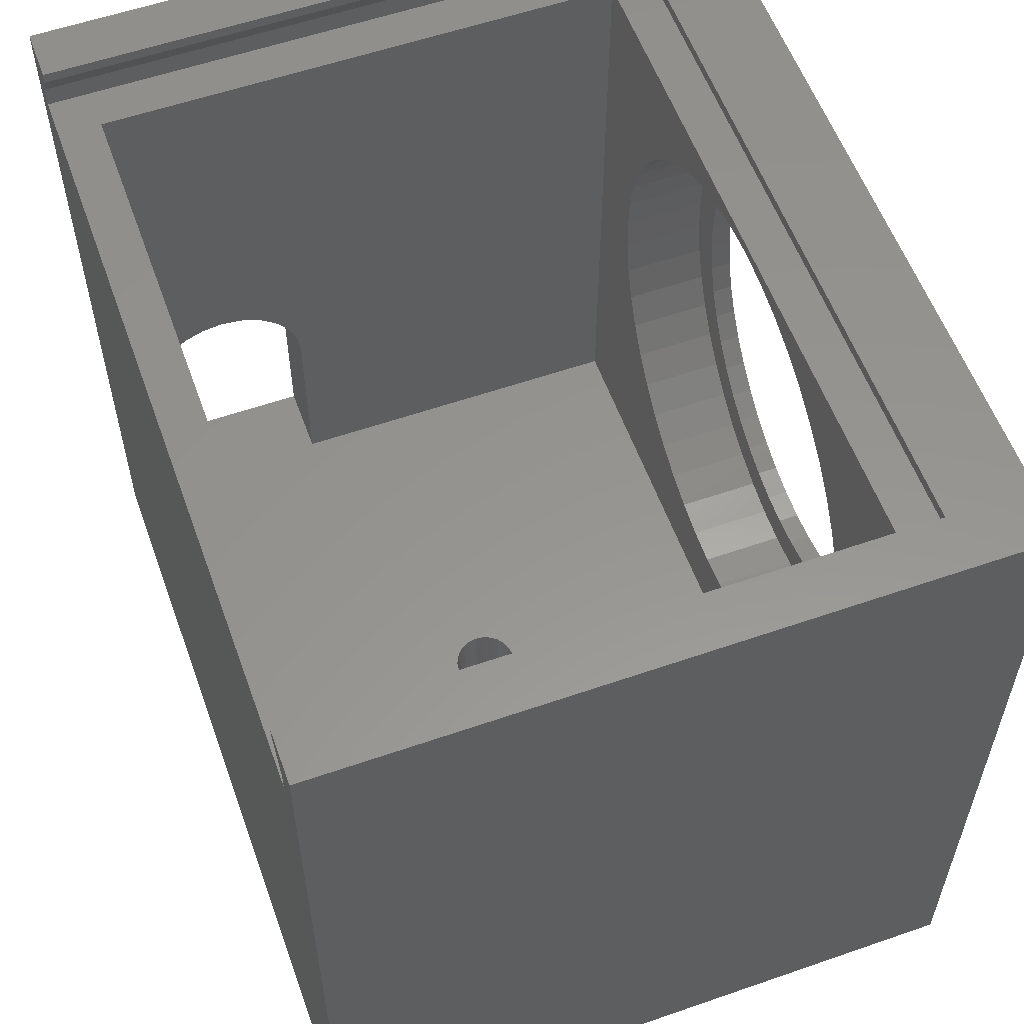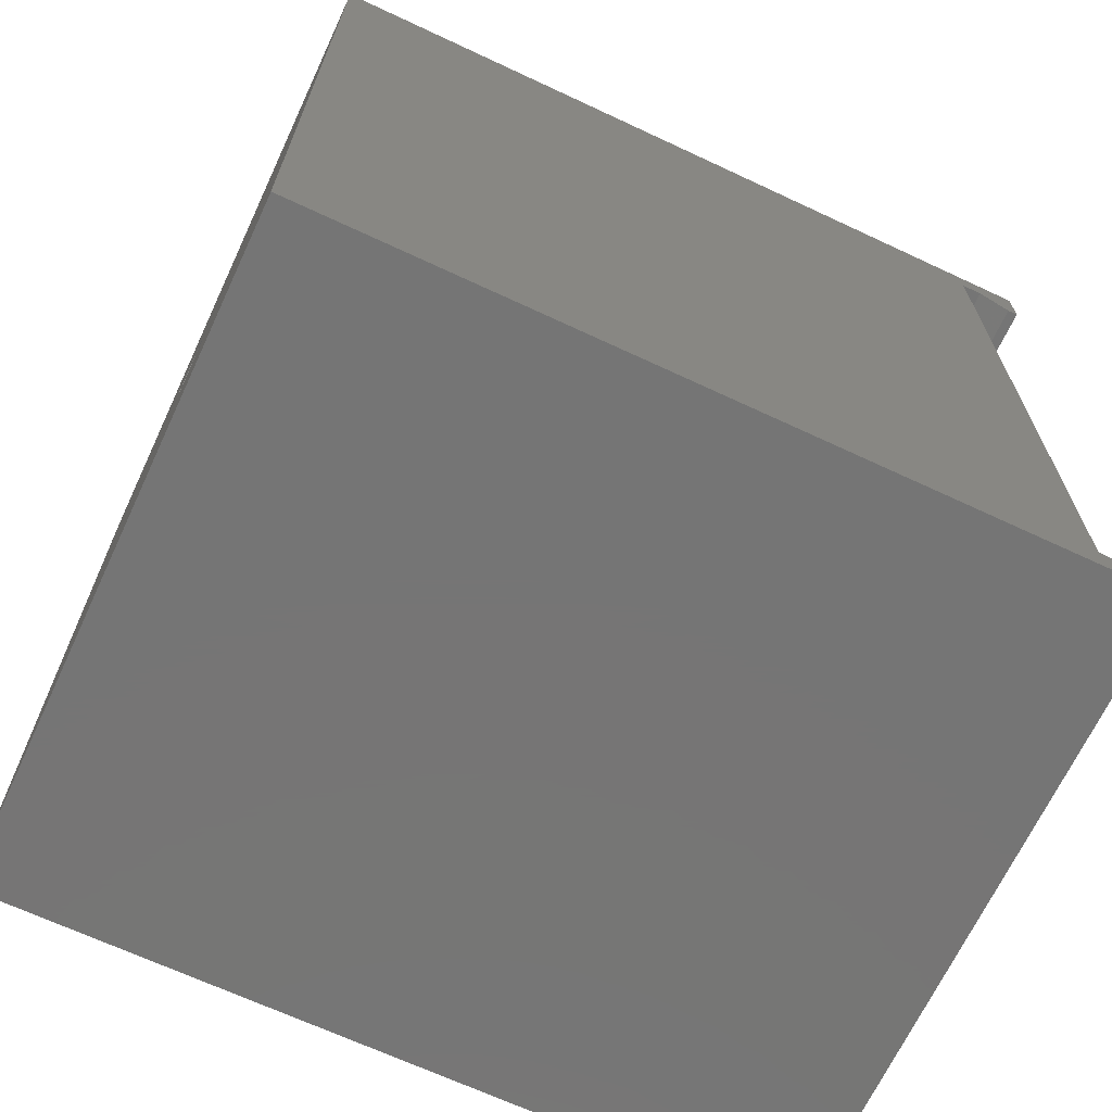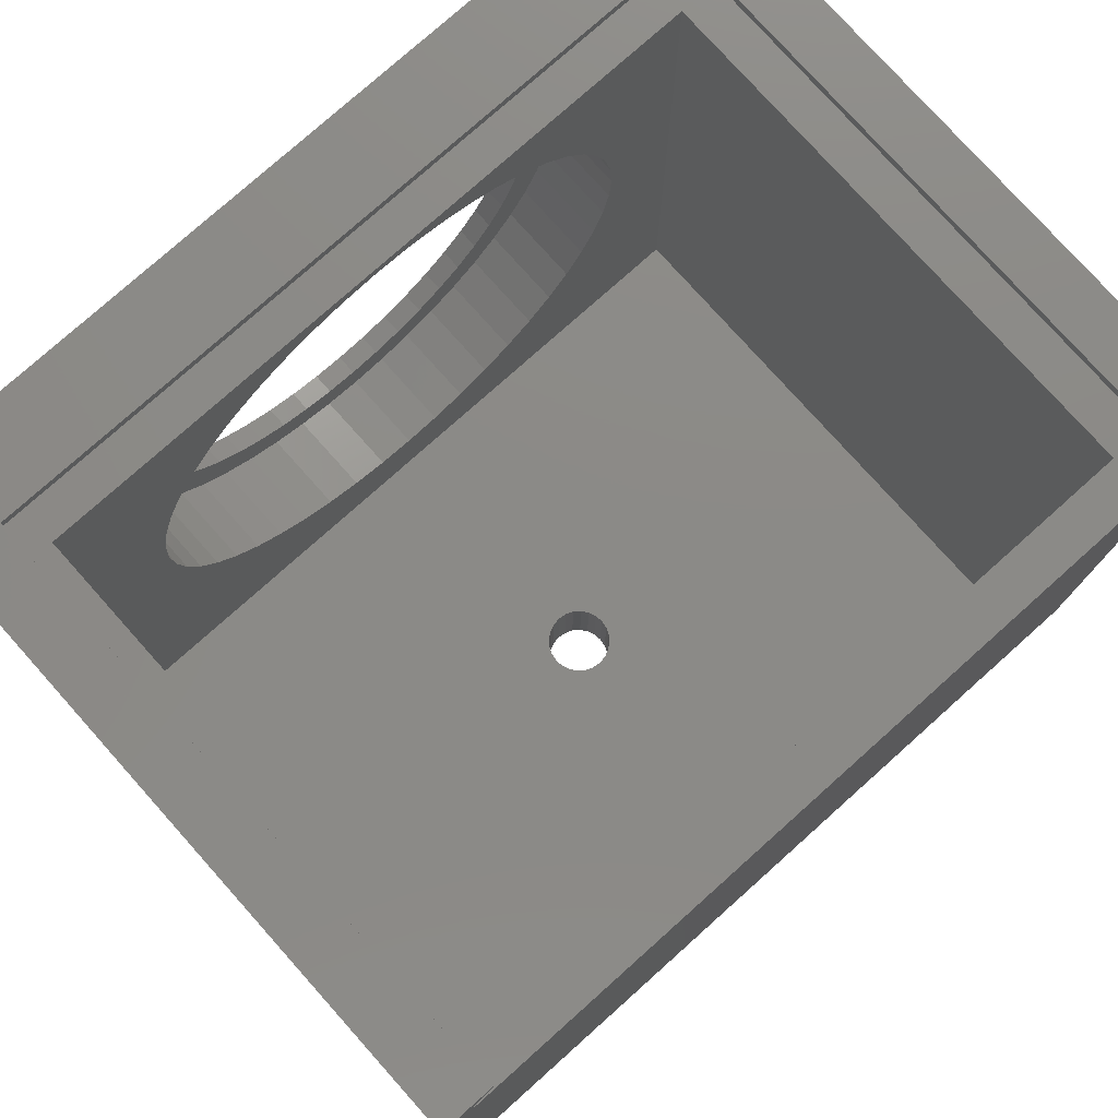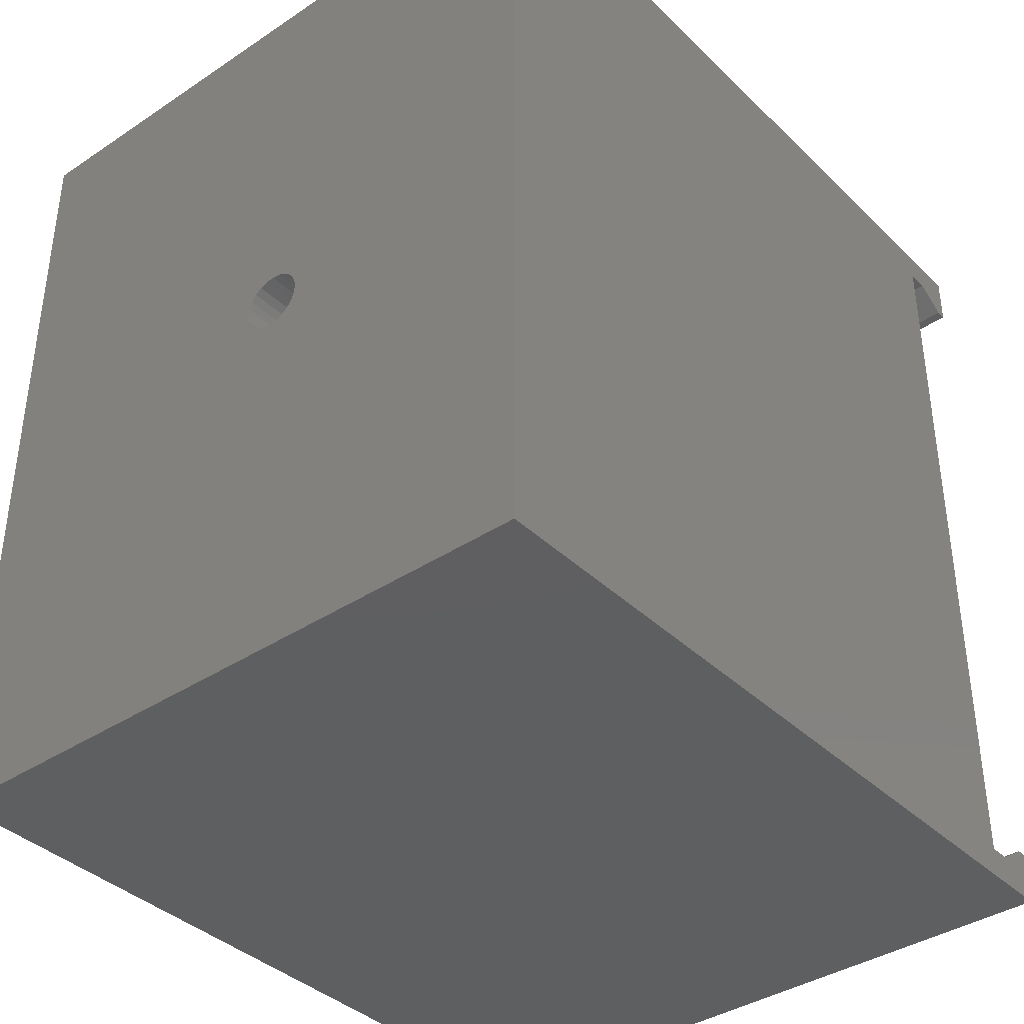
<metadata>
{"format":"stl","ext":"stl","renderer":"f3d","projection":"perspective","resolution":1024,"background":"white","views":[{"elev":57.4,"azim":-19.8,"up":"+Z"},{"elev":-67.8,"azim":-115.1,"up":"+Y"},{"elev":77.8,"azim":-131.8,"up":"+Z"},{"elev":-38.4,"azim":-140.1,"up":"+Y"}]}
</metadata>
<code>
# stl→obj: 304 verts, 616 faces
v 34 8.611 23.2
v 34 8.611 19.8
v 34 8.5 21.5
v 34 8.943 24.86
v 34 8.943 18.14
v 34 9.49 26.47
v 34 9.49 16.53
v 34 10.24 28
v 34 10.2 21.5
v 34 10.3 22.97
v 34 11.19 29.41
v 34 10.59 24.42
v 34 11.06 25.82
v 34 11.71 27.15
v 34 12.31 30.69
v 34 12.54 28.38
v 34 13.59 31.81
v 34 13.51 29.49
v 34 14.62 30.46
v 34 15 32.76
v 34 15.85 31.29
v 34 16.53 33.51
v 34 17.18 31.94
v 34 18.14 34.06
v 34 18.58 32.41
v 34 19.8 34.39
v 34 20.03 32.7
v 34 21.5 34.5
v 34 21.5 32.8
v 34 22.97 32.7
v 34 23.2 34.39
v 34 24.42 32.41
v 34 24.86 34.06
v 34 25.82 31.94
v 34 26.47 33.51
v 34 27.15 31.29
v 34 28 32.76
v 34 28.38 30.46
v 34 29.41 31.81
v 34 29.49 29.49
v 34 30.69 30.69
v 34 30.46 28.38
v 34 31.29 27.15
v 34 31.81 29.41
v 34 31.94 25.82
v 34 32.76 28
v 34 32.41 24.42
v 34 32.7 22.97
v 34 32.8 21.5
v 34 33.51 26.47
v 34 10.24 15
v 34 10.3 20.03
v 34 11.19 13.59
v 34 10.59 18.58
v 34 11.06 17.18
v 34 11.71 15.85
v 34 12.31 12.31
v 34 12.54 14.62
v 34 13.59 11.19
v 34 13.51 13.51
v 34 14.62 12.54
v 34 15 10.24
v 34 15.85 11.71
v 34 16.53 9.49
v 34 17.18 11.06
v 34 18.14 8.943
v 34 18.58 10.59
v 34 19.8 8.611
v 34 20.03 10.3
v 34 21.5 8.5
v 34 21.5 10.2
v 34 22.97 10.3
v 34 23.2 8.611
v 34 24.42 10.59
v 34 24.86 8.943
v 34 25.82 11.06
v 34 26.47 9.49
v 34 27.15 11.71
v 34 28 10.24
v 34 28.38 12.54
v 34 29.41 11.19
v 34 29.49 13.51
v 34 30.69 12.31
v 34 30.46 14.62
v 34 31.29 15.85
v 34 31.81 13.59
v 34 31.94 17.18
v 34 32.76 15
v 34 32.41 18.58
v 34 32.7 20.03
v 34 33.51 16.53
v 34 34.06 24.86
v 34 34.06 18.14
v 34 34.39 23.2
v 34 34.39 19.8
v 34 34.5 21.5
v 30 34.5 21.5
v 30 34.39 19.8
v 30 34.06 18.14
v 30 33.51 16.53
v 30 32.76 15
v 30 31.81 13.59
v 30 30.69 12.31
v 30 29.41 11.19
v 30 28 10.24
v 30 26.47 9.49
v 30 24.86 8.943
v 30 23.2 8.611
v 30 21.5 8.5
v 30 19.8 8.611
v 30 18.14 8.943
v 30 16.53 9.49
v 30 15 10.24
v 30 13.59 11.19
v 30 12.31 12.31
v 30 11.19 13.59
v 30 10.24 15
v 30 9.49 16.53
v 30 8.943 18.14
v 30 8.611 19.8
v 30 8.5 21.5
v 30 8.611 23.2
v 30 8.943 24.86
v 30 9.49 26.47
v 30 10.24 28
v 30 11.19 29.41
v 30 12.31 30.69
v 30 13.59 31.81
v 30 15 32.76
v 30 16.53 33.51
v 30 18.14 34.06
v 30 19.8 34.39
v 30 21.5 34.5
v 30 23.2 34.39
v 30 24.86 34.06
v 30 26.47 33.51
v 30 28 32.76
v 30 29.41 31.81
v 30 30.69 30.69
v 30 31.81 29.41
v 30 32.76 28
v 30 33.51 26.47
v 30 34.06 24.86
v 30 34.39 23.2
v 5 5 5
v 16.2 20.75 5
v 5 41.5 5
v 16.44 20.44 5
v 30 5 5
v 16.05 21.11 5
v 13 38 5
v 16 21.5 5
v 16.75 20.2 5
v 17.11 20.05 5
v 17.5 20 5
v 17.89 20.05 5
v 18.25 20.2 5
v 18.4 20.31 5
v 18.56 20.44 5
v 18.8 20.75 5
v 18.95 21.11 5
v 19 21.5 5
v 16.44 22.56 5
v 30 38 5
v 16.2 22.25 5
v 16.05 21.89 5
v 16.6 22.69 5
v 16.75 22.8 5
v 17.11 22.95 5
v 17.5 23 5
v 17.89 22.95 5
v 18.25 22.8 5
v 18.56 22.56 5
v 18.8 22.25 5
v 18.95 21.89 5
v 13 41.5 5
v 3 41.5 6.398e-16
v 16.2 22.25 1.256e-14
v 3 1.5 0
v 16.44 22.56 1.256e-14
v 35 41.5 1.28e-15
v 16.05 21.89 1.256e-14
v 16 21.5 1.256e-14
v 16.6 22.69 1.256e-14
v 16.75 22.8 1.256e-14
v 17.11 22.95 1.256e-14
v 17.5 23 1.397e-14
v 17.89 22.95 1.397e-14
v 18.25 22.8 1.397e-14
v 18.56 22.56 1.397e-14
v 18.8 22.25 1.538e-14
v 18.95 21.89 1.538e-14
v 19 21.5 1.538e-14
v 16.44 20.44 1.256e-14
v 35 1.5 1.28e-15
v 16.2 20.75 1.256e-14
v 16.05 21.11 1.256e-14
v 16.75 20.2 1.256e-14
v 17.11 20.05 1.256e-14
v 17.5 20 1.397e-14
v 17.89 20.05 1.397e-14
v 18.25 20.2 1.397e-14
v 18.4 20.31 1.397e-14
v 18.56 20.44 1.397e-14
v 18.8 20.75 1.538e-14
v 18.95 21.11 1.538e-14
v 5 5 35
v 5 38 14
v 5 41.5 14
v 5 38 35
v 35 11.06 17.18
v 35 1.5 38
v 35 11.71 15.85
v 35 12.54 14.62
v 35 13.51 13.51
v 35 14.62 12.54
v 35 15.85 11.71
v 35 17.18 11.06
v 35 10.59 18.58
v 35 10.3 20.03
v 35 10.2 21.5
v 35 18.58 10.59
v 35 20.03 10.3
v 35 21.5 10.2
v 35 22.97 10.3
v 35 24.42 10.59
v 35 25.82 11.06
v 35 27.15 11.71
v 35 28.38 12.54
v 35 29.49 13.51
v 35 30.46 14.62
v 35 31.29 15.85
v 35 31.94 17.18
v 35 32.41 18.58
v 35 32.7 20.03
v 35 32.8 21.5
v 35 18.58 32.41
v 35 41.5 38
v 35 17.18 31.94
v 35 15.85 31.29
v 35 14.62 30.46
v 35 13.51 29.49
v 35 12.54 28.38
v 35 11.71 27.15
v 35 11.06 25.82
v 35 10.59 24.42
v 35 10.3 22.97
v 35 20.03 32.7
v 35 21.5 32.8
v 35 22.97 32.7
v 35 24.42 32.41
v 35 25.82 31.94
v 35 27.15 31.29
v 35 28.38 30.46
v 35 29.49 29.49
v 35 30.46 28.38
v 35 31.29 27.15
v 35 31.94 25.82
v 35 32.41 24.42
v 35 32.7 22.97
v 3 41.5 38
v 5.136 41.5 15.04
v 5.536 41.5 16
v 6.172 41.5 16.83
v 7 41.5 17.46
v 7.965 41.5 17.86
v 9 41.5 18
v 13 41.5 14
v 12.86 41.5 15.04
v 12.46 41.5 16
v 11.83 41.5 16.83
v 11 41.5 17.46
v 10.04 41.5 17.86
v 3 1.5 38
v 5.136 38 15.04
v 13 38 14
v 12.86 38 15.04
v 12.46 38 16
v 11.83 38 16.83
v 11 38 17.46
v 10.04 38 17.86
v 9 38 18
v 7.965 38 17.86
v 7 38 17.46
v 6.172 38 16.83
v 5.536 38 16
v 3 4 38
v 31 4 38
v 31 39 38
v 3 39 38
v 30 38 35
v 3 3 36
v 3 4 37.5
v 3 39 37.5
v 3 40 36
v 3 40 35
v 3 3 35
v 32 3 35
v 32 3 36
v 30 5 35
v 32 40 35
v 31 39 37.5
v 32 40 36
v 31 4 37.5
f 1 2 3
f 2 1 4
f 2 4 5
f 5 4 6
f 5 6 7
f 7 6 8
f 7 8 9
f 9 8 10
f 10 8 11
f 10 11 12
f 12 11 13
f 13 11 14
f 14 11 15
f 14 15 16
f 16 15 17
f 16 17 18
f 18 17 19
f 19 17 20
f 19 20 21
f 21 20 22
f 21 22 23
f 23 22 24
f 23 24 25
f 25 24 26
f 25 26 27
f 27 26 28
f 27 28 29
f 29 28 30
f 30 28 31
f 30 31 32
f 32 31 33
f 32 33 34
f 34 33 35
f 34 35 36
f 36 35 37
f 36 37 38
f 38 37 39
f 38 39 40
f 40 39 41
f 40 41 42
f 42 41 43
f 43 41 44
f 43 44 45
f 45 44 46
f 45 46 47
f 47 46 48
f 48 46 49
f 49 46 50
f 9 51 7
f 51 9 52
f 51 52 53
f 53 52 54
f 53 54 55
f 53 55 56
f 53 56 57
f 57 56 58
f 57 58 59
f 59 58 60
f 59 60 61
f 59 61 62
f 62 61 63
f 62 63 64
f 64 63 65
f 64 65 66
f 66 65 67
f 66 67 68
f 68 67 69
f 68 69 70
f 70 69 71
f 70 71 72
f 70 72 73
f 73 72 74
f 73 74 75
f 75 74 76
f 75 76 77
f 77 76 78
f 77 78 79
f 79 78 80
f 79 80 81
f 81 80 82
f 81 82 83
f 83 82 84
f 83 84 85
f 83 85 86
f 86 85 87
f 86 87 88
f 88 87 89
f 88 89 90
f 88 90 49
f 88 49 91
f 91 49 50
f 91 50 92
f 91 92 93
f 93 92 94
f 93 94 95
f 95 94 96
f 95 97 98
f 97 95 96
f 93 98 99
f 98 93 95
f 93 100 91
f 100 93 99
f 91 101 88
f 101 91 100
f 88 102 86
f 102 88 101
f 86 103 83
f 103 86 102
f 104 83 103
f 83 104 81
f 79 104 105
f 104 79 81
f 106 79 105
f 79 106 77
f 75 106 107
f 106 75 77
f 73 107 108
f 107 73 75
f 109 73 108
f 73 109 70
f 68 109 110
f 109 68 70
f 111 68 110
f 68 111 66
f 64 111 112
f 111 64 66
f 62 112 113
f 112 62 64
f 114 62 113
f 62 114 59
f 57 114 115
f 114 57 59
f 115 53 57
f 53 115 116
f 116 51 53
f 51 116 117
f 117 7 51
f 7 117 118
f 118 5 7
f 5 118 119
f 120 5 119
f 5 120 2
f 121 2 120
f 2 121 3
f 121 1 3
f 1 121 122
f 123 1 122
f 1 123 4
f 124 4 123
f 4 124 6
f 125 6 124
f 6 125 8
f 126 8 125
f 8 126 11
f 126 15 11
f 15 126 127
f 128 15 127
f 15 128 17
f 20 128 129
f 128 20 17
f 22 129 130
f 129 22 20
f 131 22 130
f 22 131 24
f 26 131 132
f 131 26 24
f 133 26 132
f 26 133 28
f 31 133 134
f 133 31 28
f 135 31 134
f 31 135 33
f 35 135 136
f 135 35 33
f 37 136 137
f 136 37 35
f 138 37 137
f 37 138 39
f 41 138 139
f 138 41 39
f 41 140 44
f 140 41 139
f 46 140 141
f 140 46 44
f 50 141 142
f 141 50 46
f 92 142 143
f 142 92 50
f 94 143 144
f 143 94 92
f 94 97 96
f 97 94 144
f 145 146 147
f 146 145 148
f 148 145 149
f 147 146 150
f 147 150 151
f 151 150 152
f 148 149 153
f 153 149 154
f 154 149 155
f 155 149 156
f 156 149 157
f 157 149 158
f 158 149 159
f 159 149 160
f 160 149 161
f 161 149 162
f 151 163 164
f 163 151 165
f 165 151 166
f 166 151 152
f 164 163 167
f 164 167 168
f 164 168 169
f 164 169 170
f 164 170 171
f 164 171 172
f 164 172 173
f 164 173 174
f 164 174 175
f 164 175 162
f 164 162 149
f 176 147 151
f 177 178 179
f 178 177 180
f 180 177 181
f 179 178 182
f 179 182 183
f 180 181 184
f 184 181 185
f 185 181 186
f 186 181 187
f 187 181 188
f 188 181 189
f 189 181 190
f 190 181 191
f 191 181 192
f 192 181 193
f 179 194 195
f 194 179 196
f 196 179 197
f 197 179 183
f 195 194 198
f 195 198 199
f 195 199 200
f 195 200 201
f 195 201 202
f 195 202 203
f 195 203 204
f 195 204 205
f 195 205 206
f 195 206 193
f 195 193 181
f 168 184 185
f 184 168 167
f 167 180 184
f 180 167 163
f 180 165 178
f 165 180 163
f 178 166 182
f 166 178 165
f 182 152 183
f 152 182 166
f 183 150 197
f 150 183 152
f 197 146 196
f 146 197 150
f 196 148 194
f 148 196 146
f 148 198 194
f 198 148 153
f 153 199 198
f 199 153 154
f 154 200 199
f 200 154 155
f 155 201 200
f 201 155 156
f 156 202 201
f 202 156 157
f 157 203 202
f 203 157 158
f 158 204 203
f 204 158 159
f 160 204 159
f 204 160 205
f 161 205 160
f 205 161 206
f 162 206 161
f 206 162 193
f 175 193 162
f 193 175 192
f 174 192 175
f 192 174 191
f 173 191 174
f 191 173 190
f 173 189 190
f 189 173 172
f 172 188 189
f 188 172 171
f 171 187 188
f 187 171 170
f 187 169 186
f 169 187 170
f 169 185 186
f 185 169 168
f 147 207 145
f 207 147 208
f 208 147 209
f 210 207 208
f 195 211 212
f 211 195 213
f 213 195 214
f 214 195 215
f 215 195 216
f 216 195 217
f 217 195 218
f 218 195 181
f 212 211 219
f 212 219 220
f 212 220 221
f 218 181 222
f 222 181 223
f 223 181 224
f 224 181 225
f 225 181 226
f 226 181 227
f 227 181 228
f 228 181 229
f 229 181 230
f 230 181 231
f 231 181 232
f 232 181 233
f 233 181 234
f 234 181 235
f 235 181 236
f 212 237 238
f 237 212 239
f 239 212 240
f 240 212 241
f 241 212 242
f 242 212 243
f 243 212 244
f 244 212 245
f 245 212 246
f 246 212 247
f 247 212 221
f 238 237 248
f 238 248 249
f 238 249 250
f 238 250 251
f 238 251 252
f 238 252 253
f 238 253 254
f 238 254 255
f 238 255 256
f 238 256 257
f 238 257 258
f 238 258 259
f 238 259 260
f 238 260 236
f 238 236 181
f 177 147 181
f 147 177 261
f 147 261 209
f 209 261 262
f 262 261 263
f 263 261 264
f 264 261 265
f 265 261 266
f 266 261 267
f 181 176 238
f 176 181 147
f 238 176 268
f 238 268 269
f 238 269 270
f 238 270 271
f 238 271 272
f 238 272 273
f 238 273 267
f 238 267 261
f 195 274 179
f 274 195 212
f 209 275 208
f 275 209 262
f 268 151 276
f 151 268 176
f 269 276 277
f 276 269 268
f 270 277 278
f 277 270 269
f 271 278 279
f 278 271 270
f 271 280 272
f 280 271 279
f 272 281 273
f 281 272 280
f 273 282 267
f 282 273 281
f 267 283 266
f 283 267 282
f 266 284 265
f 284 266 283
f 265 285 264
f 285 265 284
f 263 285 286
f 285 263 264
f 262 286 275
f 286 262 263
f 212 287 274
f 287 212 288
f 288 212 289
f 289 261 290
f 261 289 238
f 238 289 212
f 164 276 151
f 276 164 291
f 276 291 277
f 277 291 278
f 278 291 279
f 279 291 280
f 280 291 281
f 281 291 282
f 275 210 208
f 210 275 286
f 210 286 285
f 210 285 284
f 210 284 283
f 210 283 282
f 210 282 291
f 274 292 179
f 292 274 287
f 292 287 293
f 261 294 290
f 294 261 295
f 295 261 296
f 179 297 177
f 297 179 292
f 177 297 296
f 177 296 261
f 292 298 297
f 298 292 299
f 207 149 145
f 149 207 300
f 300 122 149
f 122 300 123
f 123 300 124
f 124 300 125
f 125 300 126
f 126 300 127
f 127 300 128
f 128 300 129
f 129 300 130
f 130 300 131
f 131 300 132
f 132 300 133
f 133 300 291
f 149 122 121
f 133 291 134
f 134 291 135
f 135 291 136
f 136 291 137
f 137 291 138
f 138 291 139
f 139 291 140
f 140 291 141
f 141 291 142
f 142 291 143
f 143 291 144
f 144 291 97
f 149 110 164
f 110 149 111
f 111 149 112
f 112 149 113
f 113 149 114
f 114 149 115
f 115 149 116
f 116 149 117
f 117 149 118
f 118 149 119
f 119 149 120
f 120 149 121
f 164 110 109
f 164 109 108
f 164 108 107
f 164 107 106
f 164 106 105
f 164 105 104
f 164 104 103
f 164 103 102
f 164 102 101
f 164 101 100
f 164 100 99
f 164 99 98
f 164 98 97
f 164 97 291
f 297 207 296
f 207 297 298
f 207 298 300
f 300 298 291
f 296 210 301
f 210 296 207
f 301 210 291
f 301 291 298
f 302 295 303
f 295 302 294
f 303 296 301
f 296 303 295
f 293 288 304
f 288 293 287
f 289 304 288
f 304 289 302
f 289 294 302
f 294 289 290
f 303 298 299
f 298 303 301
f 293 299 292
f 299 293 304
f 304 303 299
f 303 304 302
f 58 215 60
f 215 58 214
f 215 61 60
f 61 215 216
f 216 63 61
f 63 216 217
f 217 65 63
f 65 217 218
f 218 67 65
f 67 218 222
f 222 69 67
f 69 222 223
f 223 71 69
f 71 223 224
f 224 72 71
f 72 224 225
f 72 226 74
f 226 72 225
f 226 76 74
f 76 226 227
f 227 78 76
f 78 227 228
f 228 80 78
f 80 228 229
f 229 82 80
f 82 229 230
f 231 82 230
f 82 231 84
f 232 84 231
f 84 232 85
f 233 85 232
f 85 233 87
f 234 87 233
f 87 234 89
f 235 89 234
f 89 235 90
f 236 90 235
f 90 236 49
f 260 49 236
f 49 260 48
f 259 48 260
f 48 259 47
f 258 47 259
f 47 258 45
f 257 45 258
f 45 257 43
f 256 43 257
f 43 256 42
f 255 42 256
f 42 255 40
f 255 38 40
f 38 255 254
f 254 36 38
f 36 254 253
f 253 34 36
f 34 253 252
f 252 32 34
f 32 252 251
f 251 30 32
f 30 251 250
f 250 29 30
f 29 250 249
f 249 27 29
f 27 249 248
f 248 25 27
f 25 248 237
f 237 23 25
f 23 237 239
f 239 21 23
f 21 239 240
f 240 19 21
f 19 240 241
f 241 18 19
f 18 241 242
f 18 243 16
f 243 18 242
f 16 244 14
f 244 16 243
f 14 245 13
f 245 14 244
f 13 246 12
f 246 13 245
f 12 247 10
f 247 12 246
f 10 221 9
f 221 10 247
f 9 220 52
f 220 9 221
f 52 219 54
f 219 52 220
f 54 211 55
f 211 54 219
f 55 213 56
f 213 55 211
f 56 214 58
f 214 56 213

</code>
